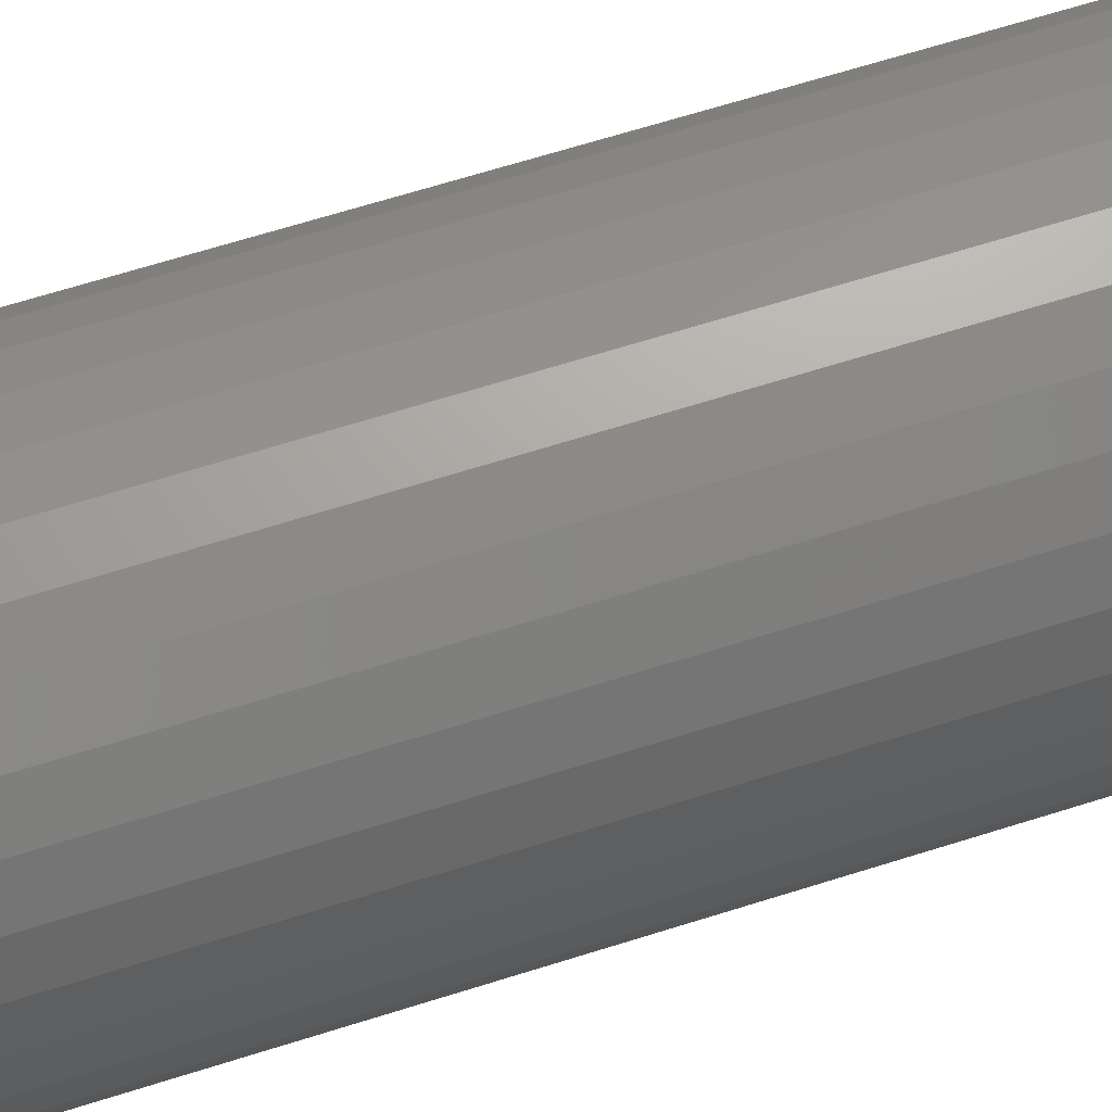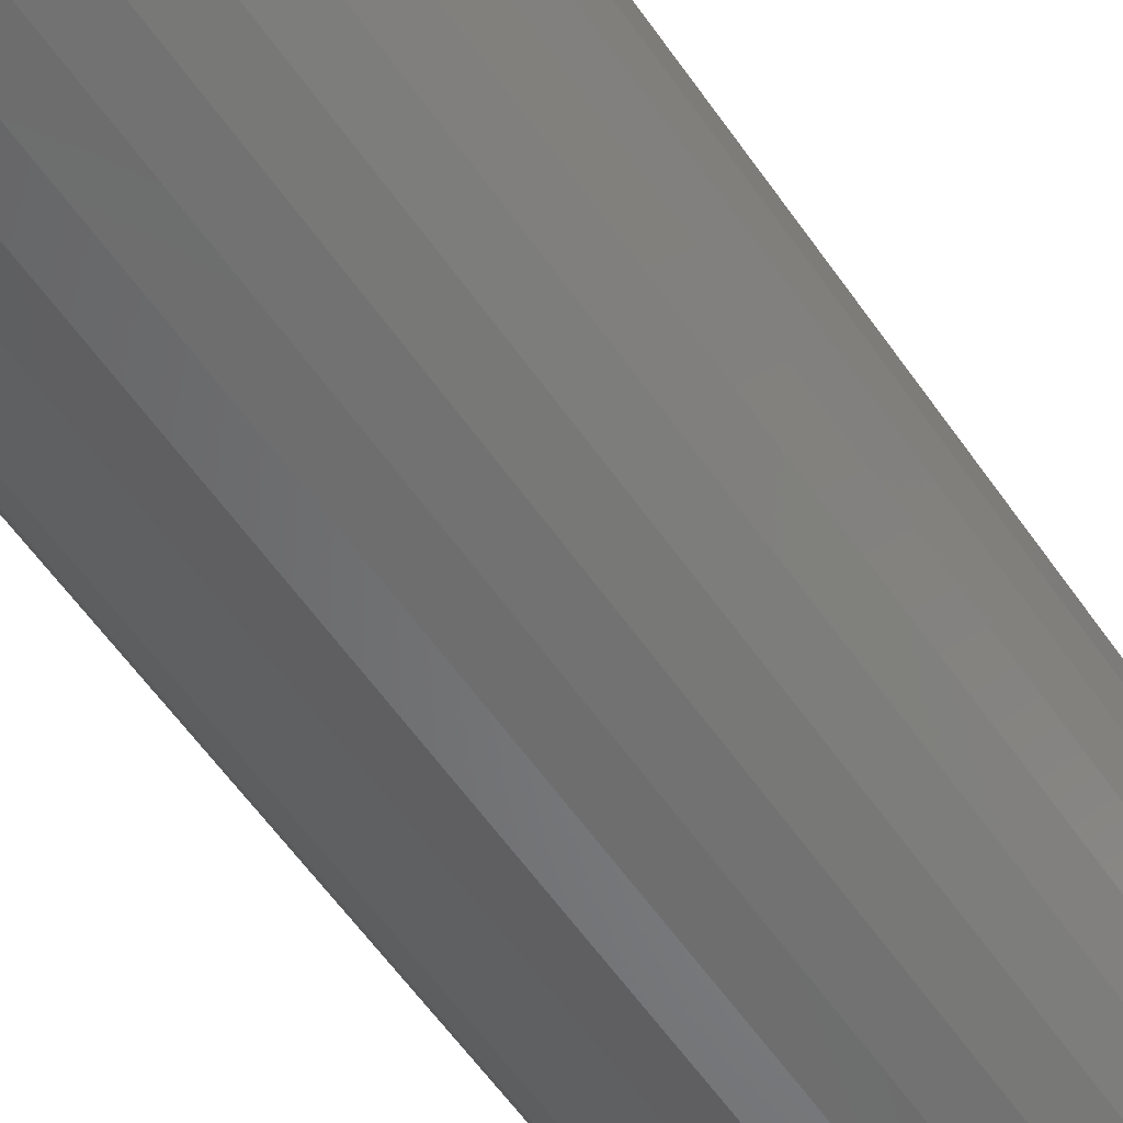
<metadata>
{"format":"stl","ext":"stl","renderer":"f3d","projection":"perspective","resolution":1024,"background":"white","views":[{"elev":62.7,"azim":-108.1,"up":"+Y"},{"elev":-55.4,"azim":-146.5,"up":"+Y"}]}
</metadata>
<code>
# stl→obj: 352 verts, 700 faces
v 0.3868 0.3373 0.007812
v 0.3868 0.3373 0.3203
v 0.3859 0.3281 0.007812
v 0.3859 0.3281 0.3203
v 0.3832 0.3192 0.007812
v 0.3832 0.3192 0.3203
v 0.3789 0.311 0.007812
v 0.3789 0.311 0.3203
v 0.373 0.3038 0.007812
v 0.373 0.3038 0.3203
v 0.3658 0.298 0.007812
v 0.3658 0.298 0.3203
v 0.3576 0.2936 0.007812
v 0.3576 0.2936 0.3203
v 0.3487 0.2909 0.007812
v 0.3487 0.2909 0.3203
v 0.3395 0.29 0.007812
v 0.3395 0.29 0.3203
v 0.3302 0.2909 0.007812
v 0.3302 0.2909 0.3203
v 0.3213 0.2936 0.007812
v 0.3213 0.2936 0.3203
v 0.3132 0.298 0.007812
v 0.3132 0.298 0.3203
v 0.306 0.3038 0.007812
v 0.306 0.3038 0.3203
v 0.3001 0.311 0.007812
v 0.3001 0.311 0.3203
v 0.2957 0.3192 0.007812
v 0.2957 0.3192 0.3203
v 0.293 0.3281 0.007812
v 0.293 0.3281 0.3203
v 0.2921 0.3373 0.007812
v 0.2921 0.3373 0.3203
v 0.293 0.3466 0.007812
v 0.293 0.3466 0.3203
v 0.2957 0.3555 0.007812
v 0.2957 0.3555 0.3203
v 0.3001 0.3637 0.007812
v 0.3001 0.3637 0.3203
v 0.306 0.3708 0.007812
v 0.306 0.3708 0.3203
v 0.3132 0.3767 0.007812
v 0.3132 0.3767 0.3203
v 0.3213 0.3811 0.007812
v 0.3213 0.3811 0.3203
v 0.3302 0.3838 0.007812
v 0.3302 0.3838 0.3203
v 0.3395 0.3847 0.007812
v 0.3395 0.3847 0.3203
v 0.3487 0.3838 0.007812
v 0.3487 0.3838 0.3203
v 0.3576 0.3811 0.007812
v 0.3576 0.3811 0.3203
v 0.3658 0.3767 0.007812
v 0.3658 0.3767 0.3203
v 0.373 0.3708 0.007812
v 0.373 0.3708 0.3203
v 0.3789 0.3637 0.007812
v 0.3789 0.3637 0.3203
v 0.3832 0.3555 0.007812
v 0.3832 0.3555 0.3203
v 0.3859 0.3466 0.007812
v 0.3859 0.3466 0.3203
v 0.3395 0.3769 0.3281
v 0.3318 0.3761 0.3281
v 0.3243 0.3739 0.3281
v 0.3472 0.3761 0.3281
v 0.3546 0.3739 0.3281
v 0.3175 0.3702 0.3281
v 0.3614 0.3702 0.3281
v 0.3115 0.3653 0.3281
v 0.3674 0.3653 0.3281
v 0.3066 0.3593 0.3281
v 0.3724 0.3593 0.3281
v 0.3029 0.3525 0.3281
v 0.376 0.3525 0.3281
v 0.3007 0.3451 0.3281
v 0.3783 0.3451 0.3281
v 0.3783 0.3296 0.3281
v 0.3029 0.3222 0.3281
v 0.376 0.3222 0.3281
v 0.3066 0.3154 0.3281
v 0.3724 0.3154 0.3281
v 0.3115 0.3094 0.3281
v 0.3674 0.3094 0.3281
v 0.3175 0.3044 0.3281
v 0.3614 0.3044 0.3281
v 0.3243 0.3008 0.3281
v 0.3546 0.3008 0.3281
v 0.3318 0.2985 0.3281
v 0.3395 0.2978 0.3281
v 0.3472 0.2985 0.3281
v 0.379 0.3373 0.3281
v 0.2999 0.3373 0.3281
v 0.3007 0.3296 0.3281
v 0.2984 0.3373 0.328
v 0.2992 0.3453 0.328
v 0.2969 0.3373 0.3275
v 0.2977 0.3456 0.3275
v 0.2956 0.3373 0.3268
v 0.2964 0.3459 0.3268
v 0.2944 0.3373 0.3258
v 0.2953 0.3461 0.3258
v 0.2934 0.3373 0.3247
v 0.2943 0.3463 0.3247
v 0.2927 0.3373 0.3233
v 0.2936 0.3465 0.3233
v 0.2923 0.3373 0.3218
v 0.2932 0.3465 0.3218
v 0.3798 0.3453 0.328
v 0.3806 0.3373 0.328
v 0.3812 0.3456 0.3275
v 0.382 0.3373 0.3275
v 0.3825 0.3459 0.3268
v 0.3834 0.3373 0.3268
v 0.3837 0.3461 0.3258
v 0.3846 0.3373 0.3258
v 0.3846 0.3463 0.3247
v 0.3855 0.3373 0.3247
v 0.3853 0.3465 0.3233
v 0.3862 0.3373 0.3233
v 0.3858 0.3465 0.3218
v 0.3867 0.3373 0.3218
v 0.3774 0.3531 0.328
v 0.3788 0.3536 0.3275
v 0.38 0.3541 0.3268
v 0.3811 0.3546 0.3258
v 0.382 0.355 0.3247
v 0.3827 0.3552 0.3233
v 0.3831 0.3554 0.3218
v 0.3736 0.3602 0.328
v 0.3748 0.361 0.3275
v 0.376 0.3617 0.3268
v 0.377 0.3624 0.3258
v 0.3778 0.3629 0.3247
v 0.3784 0.3633 0.3233
v 0.3787 0.3636 0.3218
v 0.3685 0.3664 0.328
v 0.3696 0.3674 0.3275
v 0.3705 0.3684 0.3268
v 0.3714 0.3692 0.3258
v 0.372 0.3699 0.3247
v 0.3725 0.3704 0.3233
v 0.3729 0.3707 0.3218
v 0.3623 0.3715 0.328
v 0.3631 0.3727 0.3275
v 0.3639 0.3738 0.3268
v 0.3645 0.3748 0.3258
v 0.3651 0.3756 0.3247
v 0.3655 0.3762 0.3233
v 0.3657 0.3766 0.3218
v 0.3552 0.3753 0.328
v 0.3558 0.3766 0.3275
v 0.3563 0.3779 0.3268
v 0.3567 0.379 0.3258
v 0.3571 0.3799 0.3247
v 0.3574 0.3805 0.3233
v 0.3575 0.381 0.3218
v 0.3475 0.3776 0.328
v 0.3478 0.3791 0.3275
v 0.348 0.3804 0.3268
v 0.3483 0.3815 0.3258
v 0.3485 0.3825 0.3247
v 0.3486 0.3832 0.3233
v 0.3487 0.3836 0.3218
v 0.3395 0.3784 0.328
v 0.3395 0.3799 0.3275
v 0.3395 0.3812 0.3268
v 0.3395 0.3824 0.3258
v 0.3395 0.3834 0.3247
v 0.3395 0.3841 0.3233
v 0.3395 0.3846 0.3218
v 0.3315 0.3776 0.328
v 0.3312 0.3791 0.3275
v 0.3309 0.3804 0.3268
v 0.3307 0.3815 0.3258
v 0.3305 0.3825 0.3247
v 0.3303 0.3832 0.3233
v 0.3303 0.3836 0.3218
v 0.3238 0.3753 0.328
v 0.3232 0.3766 0.3275
v 0.3227 0.3779 0.3268
v 0.3222 0.379 0.3258
v 0.3219 0.3799 0.3247
v 0.3216 0.3805 0.3233
v 0.3214 0.381 0.3218
v 0.3167 0.3715 0.328
v 0.3158 0.3727 0.3275
v 0.3151 0.3738 0.3268
v 0.3144 0.3748 0.3258
v 0.3139 0.3756 0.3247
v 0.3135 0.3762 0.3233
v 0.3132 0.3766 0.3218
v 0.3104 0.3664 0.328
v 0.3094 0.3674 0.3275
v 0.3084 0.3684 0.3268
v 0.3076 0.3692 0.3258
v 0.3069 0.3699 0.3247
v 0.3064 0.3704 0.3233
v 0.3061 0.3707 0.3218
v 0.3053 0.3602 0.328
v 0.3041 0.361 0.3275
v 0.303 0.3617 0.3268
v 0.302 0.3624 0.3258
v 0.3012 0.3629 0.3247
v 0.3006 0.3633 0.3233
v 0.3002 0.3636 0.3218
v 0.3015 0.3531 0.328
v 0.3002 0.3536 0.3275
v 0.2989 0.3541 0.3268
v 0.2978 0.3546 0.3258
v 0.2969 0.355 0.3247
v 0.2963 0.3552 0.3233
v 0.2958 0.3554 0.3218
v 0.3798 0.3293 0.328
v 0.3812 0.329 0.3275
v 0.3825 0.3288 0.3268
v 0.3837 0.3285 0.3258
v 0.3846 0.3284 0.3247
v 0.3853 0.3282 0.3233
v 0.3858 0.3281 0.3218
v 0.2992 0.3293 0.328
v 0.2977 0.329 0.3275
v 0.2964 0.3288 0.3268
v 0.2953 0.3285 0.3258
v 0.2943 0.3284 0.3247
v 0.2936 0.3282 0.3233
v 0.2932 0.3281 0.3218
v 0.3015 0.3216 0.328
v 0.3002 0.3211 0.3275
v 0.2989 0.3205 0.3268
v 0.2978 0.3201 0.3258
v 0.2969 0.3197 0.3247
v 0.2963 0.3194 0.3233
v 0.2958 0.3193 0.3218
v 0.3053 0.3145 0.328
v 0.3041 0.3137 0.3275
v 0.303 0.3129 0.3268
v 0.302 0.3123 0.3258
v 0.3012 0.3118 0.3247
v 0.3006 0.3113 0.3233
v 0.3002 0.3111 0.3218
v 0.3104 0.3083 0.328
v 0.3094 0.3073 0.3275
v 0.3084 0.3063 0.3268
v 0.3076 0.3055 0.3258
v 0.3069 0.3048 0.3247
v 0.3064 0.3043 0.3233
v 0.3061 0.3039 0.3218
v 0.3167 0.3032 0.328
v 0.3158 0.302 0.3275
v 0.3151 0.3008 0.3268
v 0.3144 0.2999 0.3258
v 0.3139 0.299 0.3247
v 0.3135 0.2984 0.3233
v 0.3132 0.2981 0.3218
v 0.3238 0.2994 0.328
v 0.3232 0.298 0.3275
v 0.3227 0.2968 0.3268
v 0.3222 0.2957 0.3258
v 0.3219 0.2948 0.3247
v 0.3216 0.2941 0.3233
v 0.3214 0.2937 0.3218
v 0.3315 0.297 0.328
v 0.3312 0.2956 0.3275
v 0.3309 0.2943 0.3268
v 0.3307 0.2931 0.3258
v 0.3305 0.2922 0.3247
v 0.3303 0.2915 0.3233
v 0.3303 0.291 0.3218
v 0.3395 0.2963 0.328
v 0.3395 0.2948 0.3275
v 0.3395 0.2934 0.3268
v 0.3395 0.2923 0.3258
v 0.3395 0.2913 0.3247
v 0.3395 0.2906 0.3233
v 0.3395 0.2901 0.3218
v 0.3475 0.297 0.328
v 0.3478 0.2956 0.3275
v 0.348 0.2943 0.3268
v 0.3483 0.2931 0.3258
v 0.3485 0.2922 0.3247
v 0.3486 0.2915 0.3233
v 0.3487 0.291 0.3218
v 0.3552 0.2994 0.328
v 0.3558 0.298 0.3275
v 0.3563 0.2968 0.3268
v 0.3567 0.2957 0.3258
v 0.3571 0.2948 0.3247
v 0.3574 0.2941 0.3233
v 0.3575 0.2937 0.3218
v 0.3623 0.3032 0.328
v 0.3631 0.302 0.3275
v 0.3639 0.3008 0.3268
v 0.3645 0.2999 0.3258
v 0.3651 0.299 0.3247
v 0.3655 0.2984 0.3233
v 0.3657 0.2981 0.3218
v 0.3685 0.3083 0.328
v 0.3696 0.3073 0.3275
v 0.3705 0.3063 0.3268
v 0.3714 0.3055 0.3258
v 0.372 0.3048 0.3247
v 0.3725 0.3043 0.3233
v 0.3729 0.3039 0.3218
v 0.3736 0.3145 0.328
v 0.3748 0.3137 0.3275
v 0.376 0.3129 0.3268
v 0.377 0.3123 0.3258
v 0.3778 0.3118 0.3247
v 0.3784 0.3113 0.3233
v 0.3787 0.3111 0.3218
v 0.3774 0.3216 0.328
v 0.3788 0.3211 0.3275
v 0.38 0.3205 0.3268
v 0.3811 0.3201 0.3258
v 0.382 0.3197 0.3247
v 0.3827 0.3194 0.3233
v 0.3831 0.3193 0.3218
v 0.3243 0.3739 0
v 0.3318 0.3761 0
v 0.3395 0.3769 0
v 0.3472 0.3761 0
v 0.3546 0.3739 0
v 0.3175 0.3702 0
v 0.3614 0.3702 0
v 0.3115 0.3653 0
v 0.3674 0.3653 0
v 0.3066 0.3593 0
v 0.3724 0.3593 0
v 0.3029 0.3525 0
v 0.376 0.3525 0
v 0.3007 0.3451 0
v 0.3783 0.3451 0
v 0.376 0.3222 0
v 0.3029 0.3222 0
v 0.3783 0.3296 0
v 0.3066 0.3154 0
v 0.3724 0.3154 0
v 0.3115 0.3094 0
v 0.3674 0.3094 0
v 0.3175 0.3044 0
v 0.3614 0.3044 0
v 0.3243 0.3008 0
v 0.3546 0.3008 0
v 0.3318 0.2985 0
v 0.3395 0.2978 0
v 0.3472 0.2985 0
v 0.3007 0.3296 0
v 0.2999 0.3373 0
v 0.379 0.3373 0
f 1 2 3
f 3 2 4
f 3 4 5
f 5 4 6
f 5 6 7
f 7 6 8
f 7 8 9
f 9 8 10
f 9 10 11
f 11 10 12
f 11 12 13
f 13 12 14
f 13 14 15
f 15 14 16
f 15 16 17
f 17 16 18
f 17 18 19
f 19 18 20
f 19 20 21
f 21 20 22
f 21 22 23
f 23 22 24
f 23 24 25
f 25 24 26
f 25 26 27
f 27 26 28
f 27 28 29
f 29 28 30
f 29 30 31
f 31 30 32
f 31 32 33
f 33 32 34
f 33 34 35
f 35 34 36
f 35 36 37
f 37 36 38
f 37 38 39
f 39 38 40
f 39 40 41
f 41 40 42
f 41 42 43
f 43 42 44
f 43 44 45
f 45 44 46
f 45 46 47
f 47 46 48
f 47 48 49
f 49 48 50
f 49 50 51
f 51 50 52
f 51 52 53
f 53 52 54
f 53 54 55
f 55 54 56
f 55 56 57
f 57 56 58
f 57 58 59
f 59 58 60
f 59 60 61
f 61 60 62
f 61 62 63
f 63 62 64
f 63 64 1
f 1 64 2
f 65 66 67
f 68 65 67
f 68 67 69
f 69 67 70
f 69 70 71
f 71 70 72
f 71 72 73
f 73 72 74
f 73 74 75
f 75 74 76
f 75 76 77
f 77 76 78
f 77 78 79
f 80 81 82
f 82 81 83
f 82 83 84
f 84 83 85
f 84 85 86
f 86 85 87
f 86 87 88
f 88 87 89
f 88 89 90
f 90 89 91
f 90 91 92
f 90 92 93
f 79 78 94
f 94 78 95
f 94 95 80
f 80 95 96
f 80 96 81
f 95 78 97
f 97 78 98
f 97 98 99
f 99 98 100
f 99 100 101
f 101 100 102
f 101 102 103
f 103 102 104
f 103 104 105
f 105 104 106
f 105 106 107
f 107 106 108
f 107 108 109
f 109 108 110
f 109 110 34
f 34 110 36
f 79 94 111
f 111 94 112
f 111 112 113
f 113 112 114
f 113 114 115
f 115 114 116
f 115 116 117
f 117 116 118
f 117 118 119
f 119 118 120
f 119 120 121
f 121 120 122
f 121 122 123
f 123 122 124
f 123 124 64
f 64 124 2
f 77 79 125
f 125 79 111
f 125 111 126
f 126 111 113
f 126 113 127
f 127 113 115
f 127 115 128
f 128 115 117
f 128 117 129
f 129 117 119
f 129 119 130
f 130 119 121
f 130 121 131
f 131 121 123
f 131 123 62
f 62 123 64
f 75 77 132
f 132 77 125
f 132 125 133
f 133 125 126
f 133 126 134
f 134 126 127
f 134 127 135
f 135 127 128
f 135 128 136
f 136 128 129
f 136 129 137
f 137 129 130
f 137 130 138
f 138 130 131
f 138 131 60
f 60 131 62
f 73 75 139
f 139 75 132
f 139 132 140
f 140 132 133
f 140 133 141
f 141 133 134
f 141 134 142
f 142 134 135
f 142 135 143
f 143 135 136
f 143 136 144
f 144 136 137
f 144 137 145
f 145 137 138
f 145 138 58
f 58 138 60
f 71 73 146
f 146 73 139
f 146 139 147
f 147 139 140
f 147 140 148
f 148 140 141
f 148 141 149
f 149 141 142
f 149 142 150
f 150 142 143
f 150 143 151
f 151 143 144
f 151 144 152
f 152 144 145
f 152 145 56
f 56 145 58
f 69 71 153
f 153 71 146
f 153 146 154
f 154 146 147
f 154 147 155
f 155 147 148
f 155 148 156
f 156 148 149
f 156 149 157
f 157 149 150
f 157 150 158
f 158 150 151
f 158 151 159
f 159 151 152
f 159 152 54
f 54 152 56
f 68 69 160
f 160 69 153
f 160 153 161
f 161 153 154
f 161 154 162
f 162 154 155
f 162 155 163
f 163 155 156
f 163 156 164
f 164 156 157
f 164 157 165
f 165 157 158
f 165 158 166
f 166 158 159
f 166 159 52
f 52 159 54
f 65 68 167
f 167 68 160
f 167 160 168
f 168 160 161
f 168 161 169
f 169 161 162
f 169 162 170
f 170 162 163
f 170 163 171
f 171 163 164
f 171 164 172
f 172 164 165
f 172 165 173
f 173 165 166
f 173 166 50
f 50 166 52
f 66 65 174
f 174 65 167
f 174 167 175
f 175 167 168
f 175 168 176
f 176 168 169
f 176 169 177
f 177 169 170
f 177 170 178
f 178 170 171
f 178 171 179
f 179 171 172
f 179 172 180
f 180 172 173
f 180 173 48
f 48 173 50
f 67 66 181
f 181 66 174
f 181 174 182
f 182 174 175
f 182 175 183
f 183 175 176
f 183 176 184
f 184 176 177
f 184 177 185
f 185 177 178
f 185 178 186
f 186 178 179
f 186 179 187
f 187 179 180
f 187 180 46
f 46 180 48
f 70 67 188
f 188 67 181
f 188 181 189
f 189 181 182
f 189 182 190
f 190 182 183
f 190 183 191
f 191 183 184
f 191 184 192
f 192 184 185
f 192 185 193
f 193 185 186
f 193 186 194
f 194 186 187
f 194 187 44
f 44 187 46
f 72 70 195
f 195 70 188
f 195 188 196
f 196 188 189
f 196 189 197
f 197 189 190
f 197 190 198
f 198 190 191
f 198 191 199
f 199 191 192
f 199 192 200
f 200 192 193
f 200 193 201
f 201 193 194
f 201 194 42
f 42 194 44
f 74 72 202
f 202 72 195
f 202 195 203
f 203 195 196
f 203 196 204
f 204 196 197
f 204 197 205
f 205 197 198
f 205 198 206
f 206 198 199
f 206 199 207
f 207 199 200
f 207 200 208
f 208 200 201
f 208 201 40
f 40 201 42
f 76 74 209
f 209 74 202
f 209 202 210
f 210 202 203
f 210 203 211
f 211 203 204
f 211 204 212
f 212 204 205
f 212 205 213
f 213 205 206
f 213 206 214
f 214 206 207
f 214 207 215
f 215 207 208
f 215 208 38
f 38 208 40
f 78 76 98
f 98 76 209
f 98 209 100
f 100 209 210
f 100 210 102
f 102 210 211
f 102 211 104
f 104 211 212
f 104 212 106
f 106 212 213
f 106 213 108
f 108 213 214
f 108 214 110
f 110 214 215
f 110 215 36
f 36 215 38
f 94 80 112
f 112 80 216
f 112 216 114
f 114 216 217
f 114 217 116
f 116 217 218
f 116 218 118
f 118 218 219
f 118 219 120
f 120 219 220
f 120 220 122
f 122 220 221
f 122 221 124
f 124 221 222
f 124 222 2
f 2 222 4
f 96 95 223
f 223 95 97
f 223 97 224
f 224 97 99
f 224 99 225
f 225 99 101
f 225 101 226
f 226 101 103
f 226 103 227
f 227 103 105
f 227 105 228
f 228 105 107
f 228 107 229
f 229 107 109
f 229 109 32
f 32 109 34
f 81 96 230
f 230 96 223
f 230 223 231
f 231 223 224
f 231 224 232
f 232 224 225
f 232 225 233
f 233 225 226
f 233 226 234
f 234 226 227
f 234 227 235
f 235 227 228
f 235 228 236
f 236 228 229
f 236 229 30
f 30 229 32
f 83 81 237
f 237 81 230
f 237 230 238
f 238 230 231
f 238 231 239
f 239 231 232
f 239 232 240
f 240 232 233
f 240 233 241
f 241 233 234
f 241 234 242
f 242 234 235
f 242 235 243
f 243 235 236
f 243 236 28
f 28 236 30
f 85 83 244
f 244 83 237
f 244 237 245
f 245 237 238
f 245 238 246
f 246 238 239
f 246 239 247
f 247 239 240
f 247 240 248
f 248 240 241
f 248 241 249
f 249 241 242
f 249 242 250
f 250 242 243
f 250 243 26
f 26 243 28
f 87 85 251
f 251 85 244
f 251 244 252
f 252 244 245
f 252 245 253
f 253 245 246
f 253 246 254
f 254 246 247
f 254 247 255
f 255 247 248
f 255 248 256
f 256 248 249
f 256 249 257
f 257 249 250
f 257 250 24
f 24 250 26
f 89 87 258
f 258 87 251
f 258 251 259
f 259 251 252
f 259 252 260
f 260 252 253
f 260 253 261
f 261 253 254
f 261 254 262
f 262 254 255
f 262 255 263
f 263 255 256
f 263 256 264
f 264 256 257
f 264 257 22
f 22 257 24
f 91 89 265
f 265 89 258
f 265 258 266
f 266 258 259
f 266 259 267
f 267 259 260
f 267 260 268
f 268 260 261
f 268 261 269
f 269 261 262
f 269 262 270
f 270 262 263
f 270 263 271
f 271 263 264
f 271 264 20
f 20 264 22
f 92 91 272
f 272 91 265
f 272 265 273
f 273 265 266
f 273 266 274
f 274 266 267
f 274 267 275
f 275 267 268
f 275 268 276
f 276 268 269
f 276 269 277
f 277 269 270
f 277 270 278
f 278 270 271
f 278 271 18
f 18 271 20
f 93 92 279
f 279 92 272
f 279 272 280
f 280 272 273
f 280 273 281
f 281 273 274
f 281 274 282
f 282 274 275
f 282 275 283
f 283 275 276
f 283 276 284
f 284 276 277
f 284 277 285
f 285 277 278
f 285 278 16
f 16 278 18
f 90 93 286
f 286 93 279
f 286 279 287
f 287 279 280
f 287 280 288
f 288 280 281
f 288 281 289
f 289 281 282
f 289 282 290
f 290 282 283
f 290 283 291
f 291 283 284
f 291 284 292
f 292 284 285
f 292 285 14
f 14 285 16
f 88 90 293
f 293 90 286
f 293 286 294
f 294 286 287
f 294 287 295
f 295 287 288
f 295 288 296
f 296 288 289
f 296 289 297
f 297 289 290
f 297 290 298
f 298 290 291
f 298 291 299
f 299 291 292
f 299 292 12
f 12 292 14
f 86 88 300
f 300 88 293
f 300 293 301
f 301 293 294
f 301 294 302
f 302 294 295
f 302 295 303
f 303 295 296
f 303 296 304
f 304 296 297
f 304 297 305
f 305 297 298
f 305 298 306
f 306 298 299
f 306 299 10
f 10 299 12
f 84 86 307
f 307 86 300
f 307 300 308
f 308 300 301
f 308 301 309
f 309 301 302
f 309 302 310
f 310 302 303
f 310 303 311
f 311 303 304
f 311 304 312
f 312 304 305
f 312 305 313
f 313 305 306
f 313 306 8
f 8 306 10
f 82 84 314
f 314 84 307
f 314 307 315
f 315 307 308
f 315 308 316
f 316 308 309
f 316 309 317
f 317 309 310
f 317 310 318
f 318 310 311
f 318 311 319
f 319 311 312
f 319 312 320
f 320 312 313
f 320 313 6
f 6 313 8
f 80 82 216
f 216 82 314
f 216 314 217
f 217 314 315
f 217 315 218
f 218 315 316
f 218 316 219
f 219 316 317
f 219 317 220
f 220 317 318
f 220 318 221
f 221 318 319
f 221 319 222
f 222 319 320
f 222 320 4
f 4 320 6
f 321 322 323
f 321 323 324
f 325 321 324
f 326 321 325
f 327 326 325
f 328 326 327
f 329 328 327
f 330 328 329
f 331 330 329
f 332 330 331
f 333 332 331
f 334 332 333
f 335 334 333
f 336 337 338
f 339 337 336
f 340 339 336
f 341 339 340
f 342 341 340
f 343 341 342
f 344 343 342
f 345 343 344
f 346 345 344
f 347 345 346
f 348 347 346
f 349 348 346
f 337 350 338
f 338 350 351
f 338 351 352
f 352 351 334
f 352 334 335
f 351 31 33
f 351 350 31
f 1 338 352
f 1 3 338
f 337 29 31
f 337 31 350
f 339 25 27
f 27 29 339
f 339 29 337
f 345 21 23
f 345 23 343
f 23 341 343
f 347 17 19
f 19 21 347
f 347 21 345
f 346 13 15
f 346 15 349
f 15 348 349
f 344 9 11
f 11 13 344
f 344 13 346
f 336 5 7
f 336 7 340
f 7 342 340
f 3 5 338
f 338 5 336
f 25 339 341
f 341 23 25
f 17 347 348
f 348 15 17
f 9 344 342
f 342 7 9
f 352 63 1
f 352 335 63
f 33 334 351
f 33 35 334
f 333 61 63
f 333 63 335
f 331 57 59
f 59 61 331
f 331 61 333
f 325 53 55
f 325 55 327
f 55 329 327
f 324 49 51
f 51 53 324
f 324 53 325
f 321 45 47
f 321 47 322
f 47 323 322
f 326 41 43
f 43 45 326
f 326 45 321
f 332 37 39
f 332 39 330
f 39 328 330
f 35 37 334
f 334 37 332
f 57 331 329
f 329 55 57
f 49 324 323
f 323 47 49
f 41 326 328
f 328 39 41

</code>
